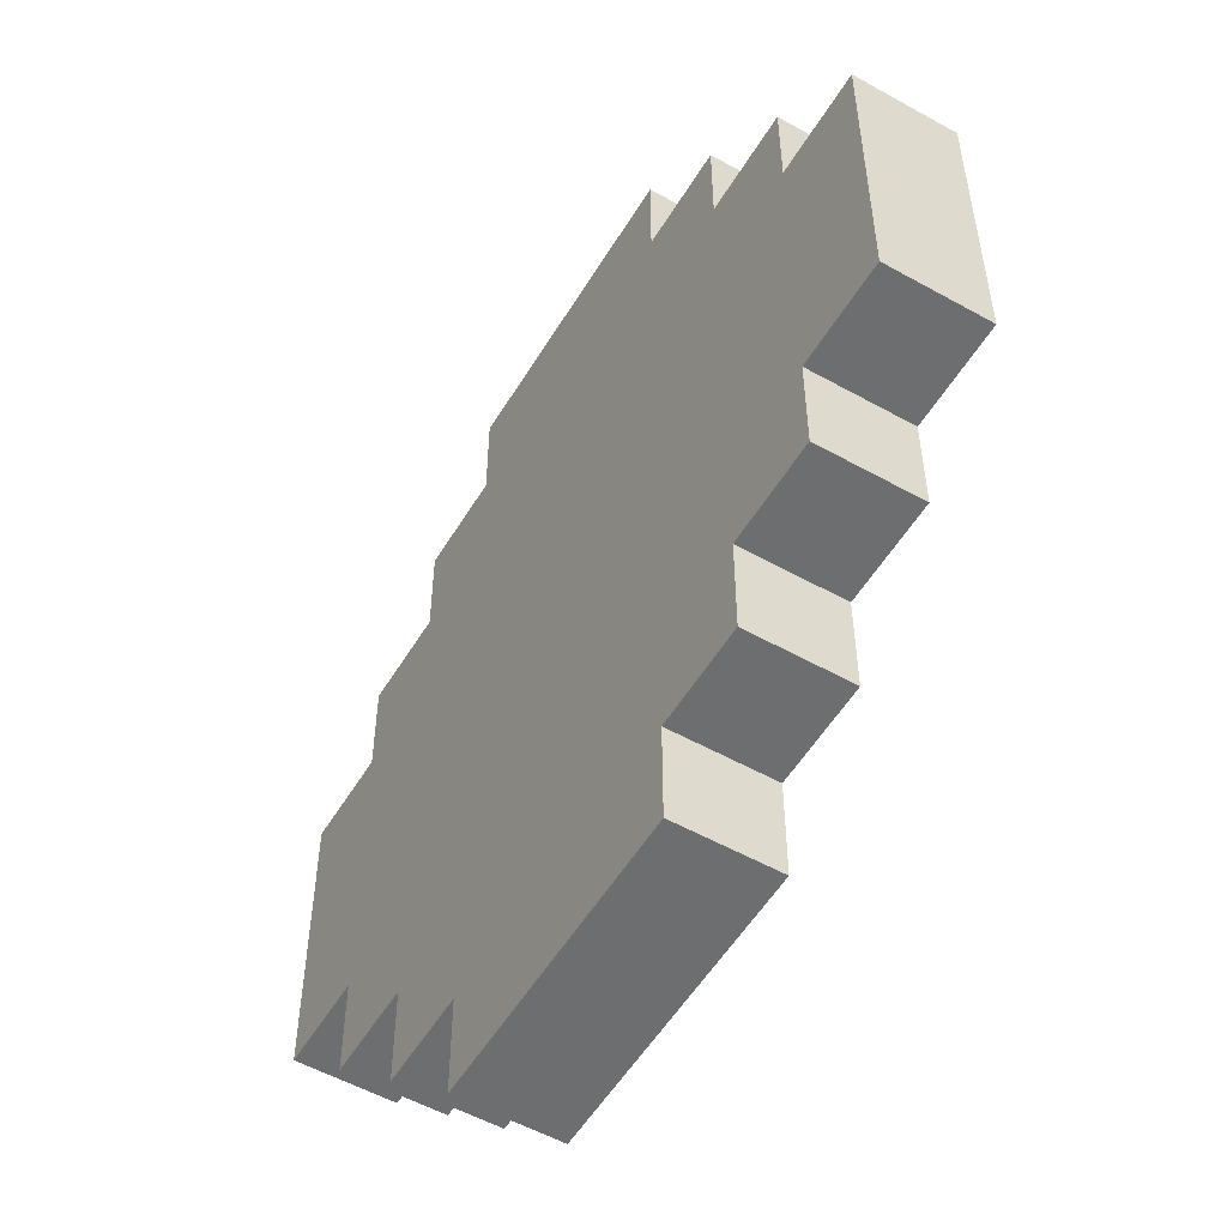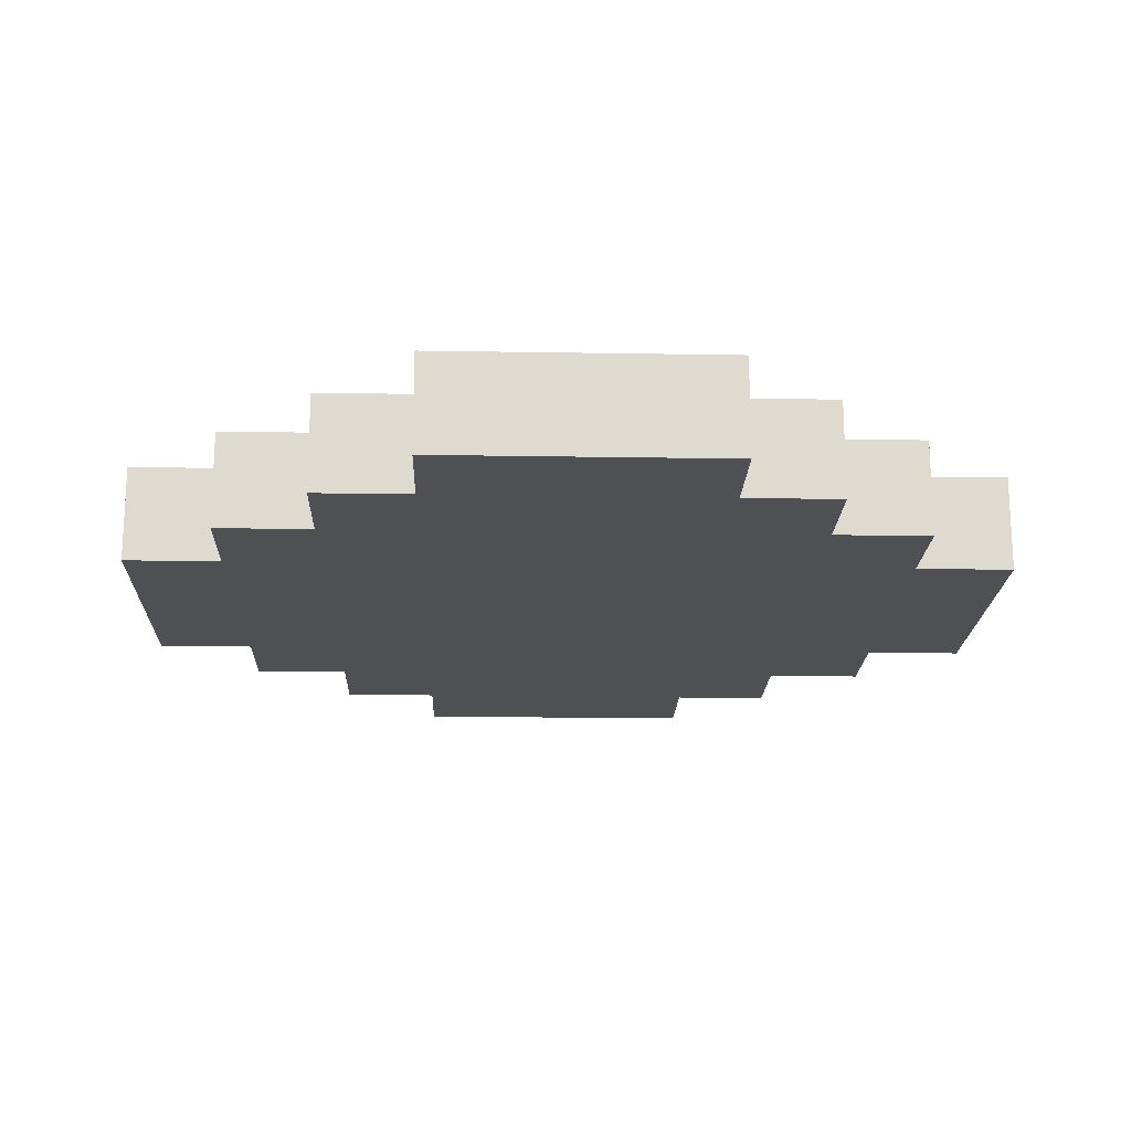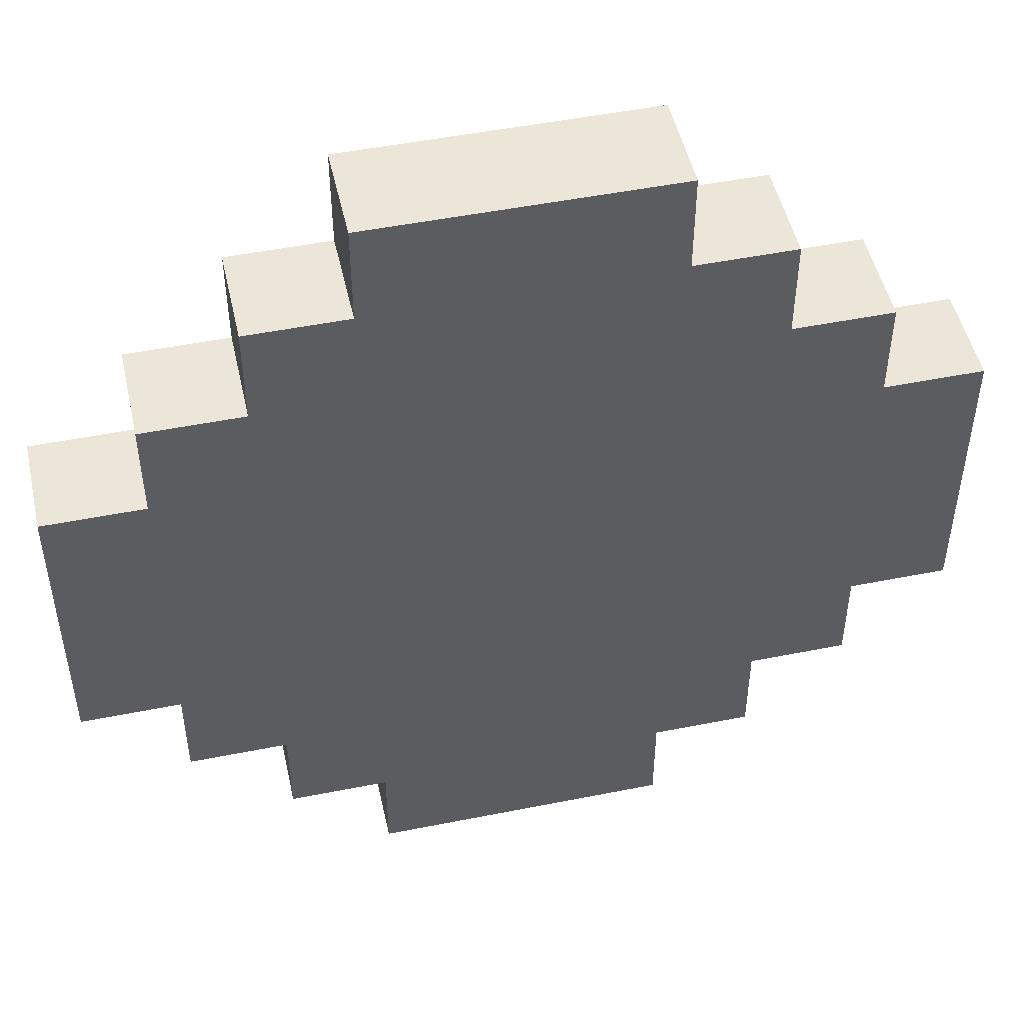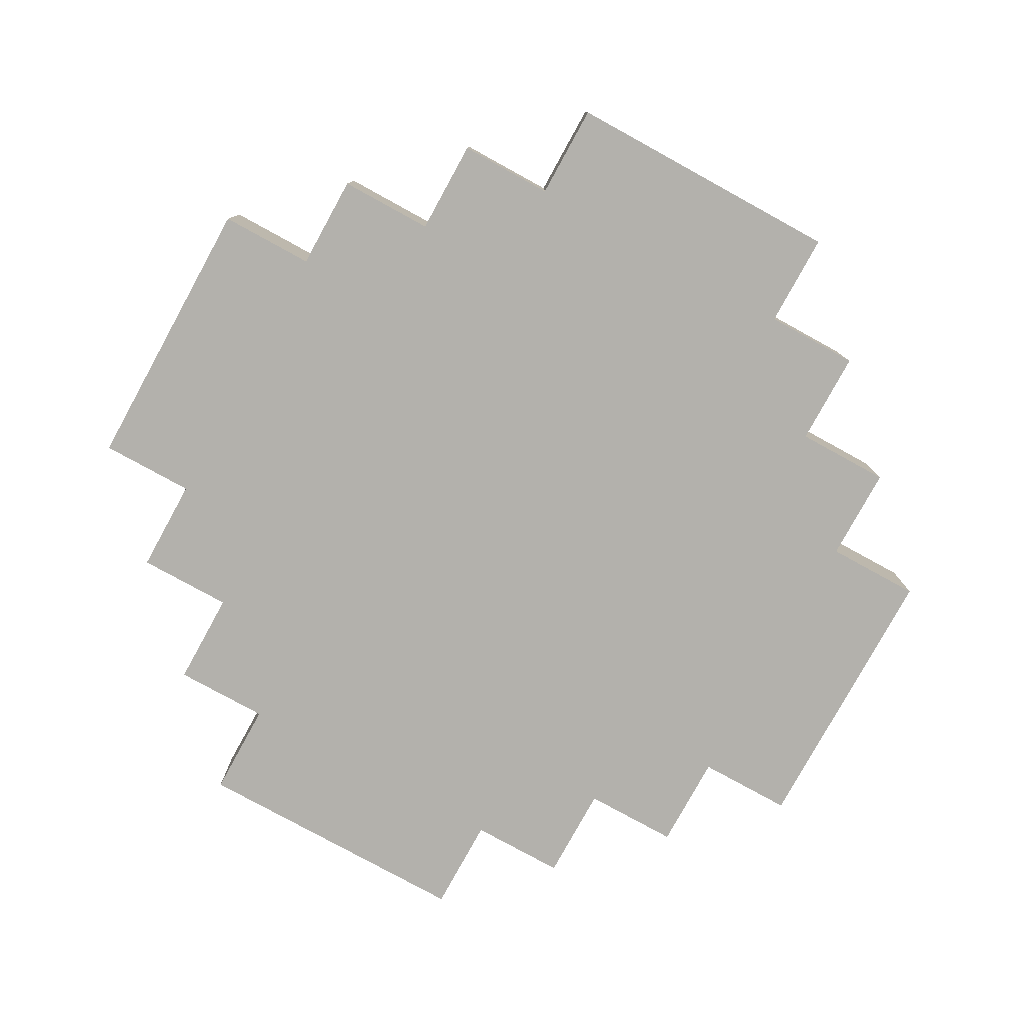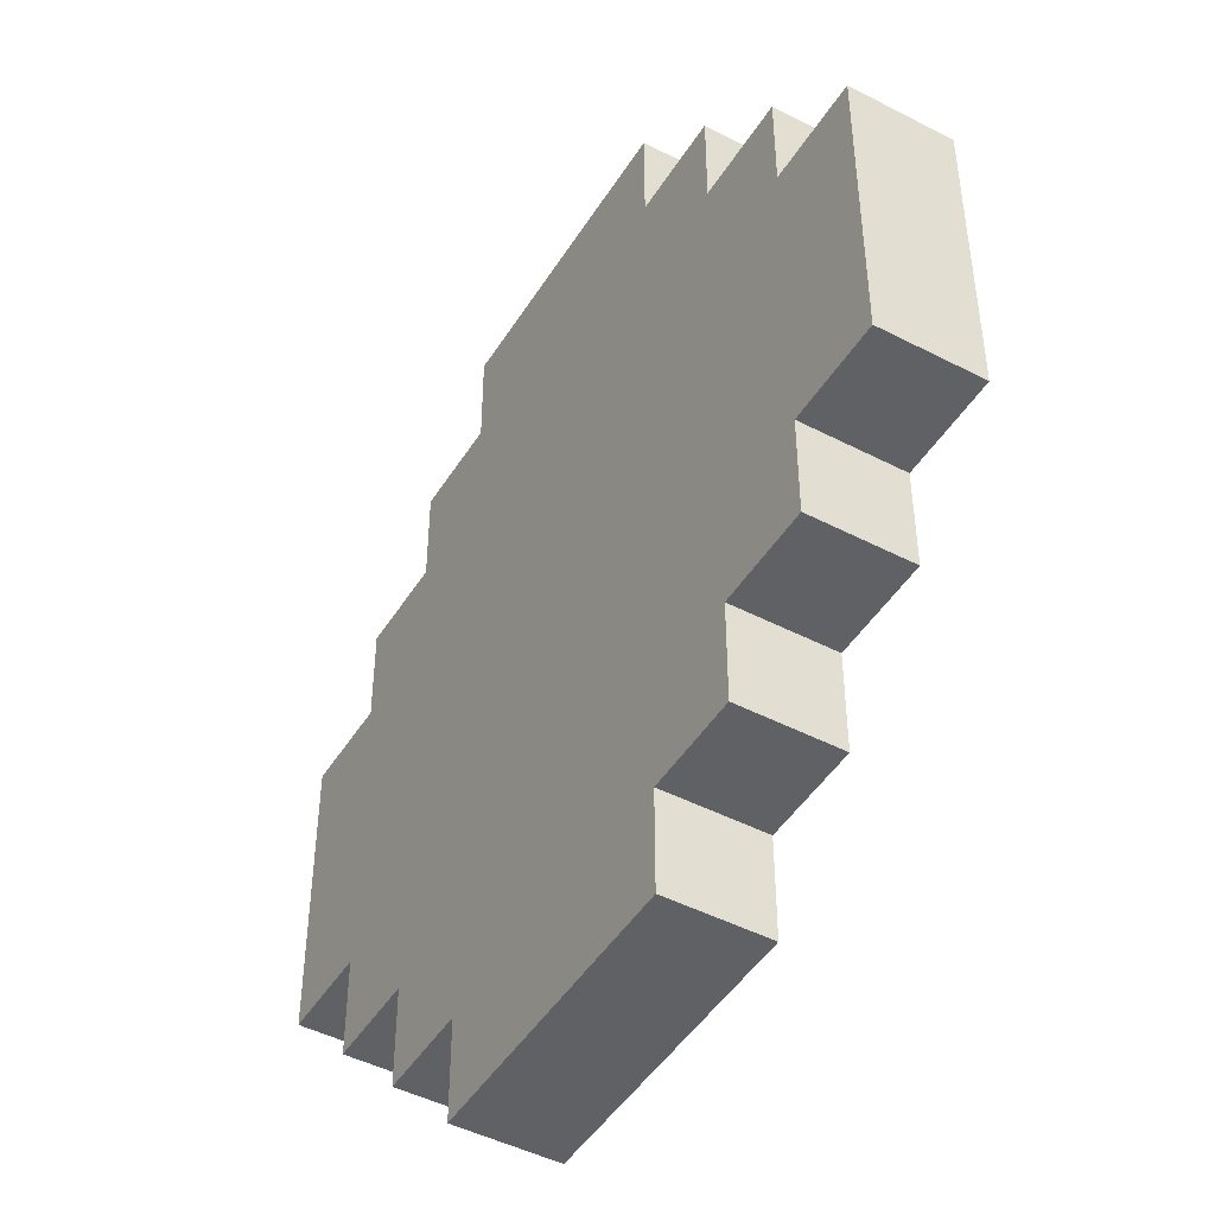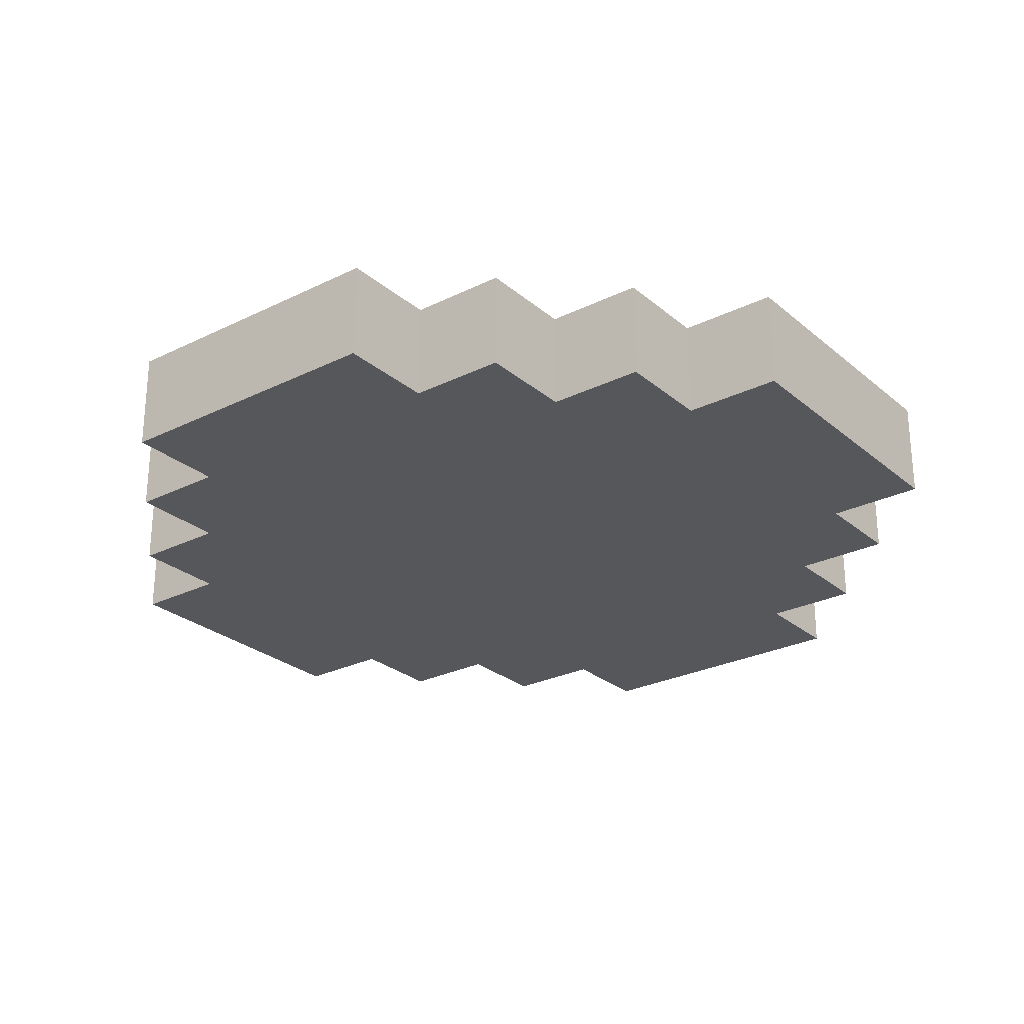
<metadata>
{"format":"obj","ext":"obj","renderer":"f3d","projection":"perspective","resolution":1024,"background":"white","views":[{"elev":-54.3,"azim":59.3,"up":"+Z"},{"elev":-18.6,"azim":-1.9,"up":"+Y"},{"elev":49.4,"azim":167.5,"up":"+Z"},{"elev":-79.1,"azim":151.2,"up":"+Y"},{"elev":-46.7,"azim":59.5,"up":"+Z"},{"elev":-26.7,"azim":37.7,"up":"+Y"}]}
</metadata>
<code>
o
v -0.3 0 -0.3
v -0.3 0 -0.6
v -0.3 0.1 -0.3
v -0.3 0.1 -0.6
v -0.2 0 -0.2
v -0.2 0 -0.3
v -0.2 0 -0.6
v -0.2 0 -0.7
v -0.2 0.1 -0.2
v -0.2 0.1 -0.3
v -0.2 0.1 -0.6
v -0.2 0.1 -0.7
v -0.1 0 -0.1
v -0.1 0 -0.2
v -0.1 0 -0.7
v -0.1 0 -0.8
v -0.1 0.1 -0.1
v -0.1 0.1 -0.2
v -0.1 0.1 -0.7
v -0.1 0.1 -0.8
v 2.98e-08 0 2.235e-08
v 2.98e-08 0 -0.1
v 2.98e-08 0 -0.8
v 2.98e-08 0 -0.9
v 2.98e-08 0.1 2.235e-08
v 2.98e-08 0.1 -0.1
v 2.98e-08 0.1 -0.8
v 2.98e-08 0.1 -0.9
v 0.3 0 2.235e-08
v 0.3 0 -0.1
v 0.3 0 -0.8
v 0.3 0 -0.9
v 0.3 0.1 2.235e-08
v 0.3 0.1 -0.1
v 0.3 0.1 -0.8
v 0.3 0.1 -0.9
v 0.4 0 -0.1
v 0.4 0 -0.2
v 0.4 0 -0.7
v 0.4 0 -0.8
v 0.4 0.1 -0.1
v 0.4 0.1 -0.2
v 0.4 0.1 -0.7
v 0.4 0.1 -0.8
v 0.5 0 -0.2
v 0.5 0 -0.3
v 0.5 0 -0.6
v 0.5 0 -0.7
v 0.5 0.1 -0.2
v 0.5 0.1 -0.3
v 0.5 0.1 -0.6
v 0.5 0.1 -0.7
v 0.6 0 -0.3
v 0.6 0 -0.6
v 0.6 0.1 -0.3
v 0.6 0.1 -0.6
v 2.98e-08 0 2.235e-08
v 2.98e-08 0.1 2.235e-08
v 0.3 0 2.235e-08
v 0.3 0.1 2.235e-08
v -0.1 0 -0.1
v -0.1 0.1 -0.1
v 2.98e-08 0 -0.1
v 2.98e-08 0.1 -0.1
v 0.3 0 -0.1
v 0.3 0.1 -0.1
v 0.4 0 -0.1
v 0.4 0.1 -0.1
v -0.2 0 -0.2
v -0.2 0.1 -0.2
v -0.1 0 -0.2
v -0.1 0.1 -0.2
v 0.4 0 -0.2
v 0.4 0.1 -0.2
v 0.5 0 -0.2
v 0.5 0.1 -0.2
v -0.3 0 -0.3
v -0.3 0.1 -0.3
v -0.2 0 -0.3
v -0.2 0.1 -0.3
v 0.5 0 -0.3
v 0.5 0.1 -0.3
v 0.6 0 -0.3
v 0.6 0.1 -0.3
v -0.3 0 -0.6
v -0.3 0.1 -0.6
v -0.2 0 -0.6
v -0.2 0.1 -0.6
v 0.5 0 -0.6
v 0.5 0.1 -0.6
v 0.6 0 -0.6
v 0.6 0.1 -0.6
v -0.2 0 -0.7
v -0.2 0.1 -0.7
v -0.1 0 -0.7
v -0.1 0.1 -0.7
v 0.4 0 -0.7
v 0.4 0.1 -0.7
v 0.5 0 -0.7
v 0.5 0.1 -0.7
v -0.1 0 -0.8
v -0.1 0.1 -0.8
v 2.98e-08 0 -0.8
v 2.98e-08 0.1 -0.8
v 0.3 0 -0.8
v 0.3 0.1 -0.8
v 0.4 0 -0.8
v 0.4 0.1 -0.8
v 2.98e-08 0 -0.9
v 2.98e-08 0.1 -0.9
v 0.3 0 -0.9
v 0.3 0.1 -0.9
v 2.98e-08 0 2.235e-08
v 0.3 0 2.235e-08
v -0.1 0 -0.1
v 2.98e-08 0 -0.1
v 0.3 0 -0.1
v 0.4 0 -0.1
v -0.2 0 -0.2
v -0.1 0 -0.2
v 2.98e-08 0 -0.2
v 0.3 0 -0.2
v 0.4 0 -0.2
v 0.5 0 -0.2
v -0.3 0 -0.3
v -0.2 0 -0.3
v -0.1 0 -0.3
v 0.4 0 -0.3
v 0.5 0 -0.3
v 0.6 0 -0.3
v -0.3 0 -0.6
v -0.2 0 -0.6
v -0.1 0 -0.6
v 0.4 0 -0.6
v 0.5 0 -0.6
v 0.6 0 -0.6
v -0.2 0 -0.7
v -0.1 0 -0.7
v 2.98e-08 0 -0.7
v 0.3 0 -0.7
v 0.4 0 -0.7
v 0.5 0 -0.7
v -0.1 0 -0.8
v 2.98e-08 0 -0.8
v 0.3 0 -0.8
v 0.4 0 -0.8
v 2.98e-08 0 -0.9
v 0.3 0 -0.9
v 2.98e-08 0.1 2.235e-08
v 0.3 0.1 2.235e-08
v -0.1 0.1 -0.1
v 2.98e-08 0.1 -0.1
v 0.3 0.1 -0.1
v 0.4 0.1 -0.1
v -0.2 0.1 -0.2
v -0.1 0.1 -0.2
v 2.98e-08 0.1 -0.2
v 0.3 0.1 -0.2
v 0.4 0.1 -0.2
v 0.5 0.1 -0.2
v -0.3 0.1 -0.3
v -0.2 0.1 -0.3
v -0.1 0.1 -0.3
v 0.4 0.1 -0.3
v 0.5 0.1 -0.3
v 0.6 0.1 -0.3
v -0.3 0.1 -0.6
v -0.2 0.1 -0.6
v -0.1 0.1 -0.6
v 0.4 0.1 -0.6
v 0.5 0.1 -0.6
v 0.6 0.1 -0.6
v -0.2 0.1 -0.7
v -0.1 0.1 -0.7
v 2.98e-08 0.1 -0.7
v 0.3 0.1 -0.7
v 0.4 0.1 -0.7
v 0.5 0.1 -0.7
v -0.1 0.1 -0.8
v 2.98e-08 0.1 -0.8
v 0.3 0.1 -0.8
v 0.4 0.1 -0.8
v 2.98e-08 0.1 -0.9
v 0.3 0.1 -0.9
f 3 2 1
f 4 2 3
f 9 6 5
f 10 6 9
f 11 8 7
f 12 8 11
f 17 14 13
f 18 14 17
f 19 16 15
f 20 16 19
f 25 22 21
f 26 22 25
f 27 24 23
f 28 24 27
f 29 30 33
f 33 30 34
f 31 32 35
f 35 32 36
f 37 38 41
f 41 38 42
f 39 40 43
f 43 40 44
f 45 46 49
f 49 46 50
f 47 48 51
f 51 48 52
f 53 54 55
f 55 54 56
f 59 58 57
f 60 58 59
f 63 62 61
f 64 62 63
f 67 66 65
f 68 66 67
f 71 70 69
f 72 70 71
f 75 74 73
f 76 74 75
f 79 78 77
f 80 78 79
f 83 82 81
f 84 82 83
f 85 86 87
f 87 86 88
f 89 90 91
f 91 90 92
f 93 94 95
f 95 94 96
f 97 98 99
f 99 98 100
f 101 102 103
f 103 102 104
f 105 106 107
f 107 106 108
f 109 110 111
f 111 110 112
f 116 114 113
f 117 114 116
f 120 116 115
f 121 117 116
f 121 116 120
f 122 118 117
f 122 117 121
f 123 118 122
f 126 120 119
f 127 121 120
f 127 122 121
f 127 120 126
f 127 123 122
f 128 124 123
f 128 123 127
f 129 124 128
f 131 126 125
f 132 127 126
f 132 126 131
f 132 128 127
f 132 129 128
f 133 129 132
f 134 129 133
f 135 130 129
f 135 129 134
f 136 130 135
f 137 133 132
f 138 134 133
f 138 133 137
f 139 134 138
f 140 134 139
f 141 135 134
f 141 134 140
f 142 135 141
f 143 139 138
f 144 140 139
f 144 139 143
f 145 141 140
f 145 140 144
f 146 141 145
f 147 145 144
f 148 145 147
f 149 150 152
f 152 150 153
f 151 152 156
f 152 153 157
f 156 152 157
f 153 154 158
f 157 153 158
f 158 154 159
f 155 156 162
f 156 157 163
f 157 158 163
f 162 156 163
f 158 159 163
f 159 160 164
f 163 159 164
f 164 160 165
f 161 162 167
f 162 163 168
f 167 162 168
f 163 164 168
f 164 165 168
f 168 165 169
f 169 165 170
f 165 166 171
f 170 165 171
f 171 166 172
f 168 169 173
f 169 170 174
f 173 169 174
f 174 170 175
f 175 170 176
f 170 171 177
f 176 170 177
f 177 171 178
f 174 175 179
f 175 176 180
f 179 175 180
f 176 177 181
f 180 176 181
f 181 177 182
f 180 181 183
f 183 181 184

</code>
